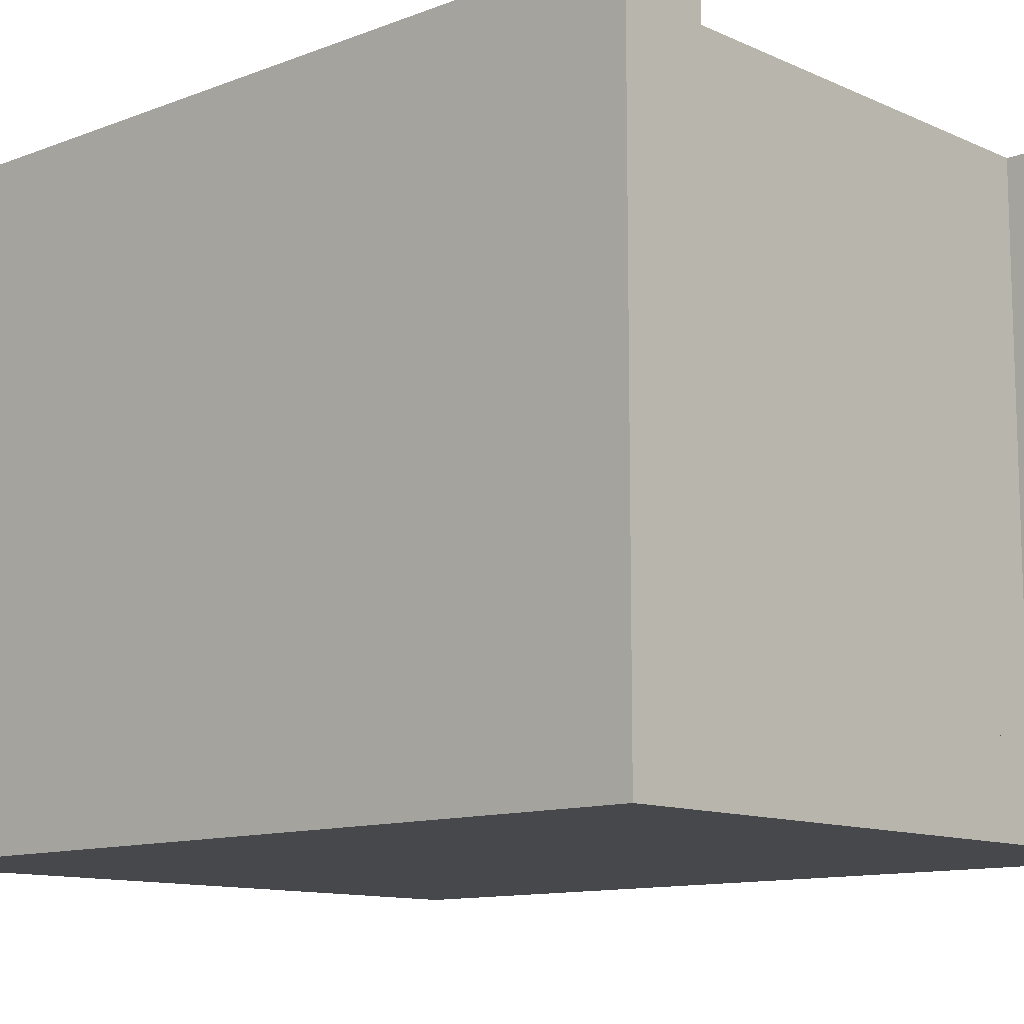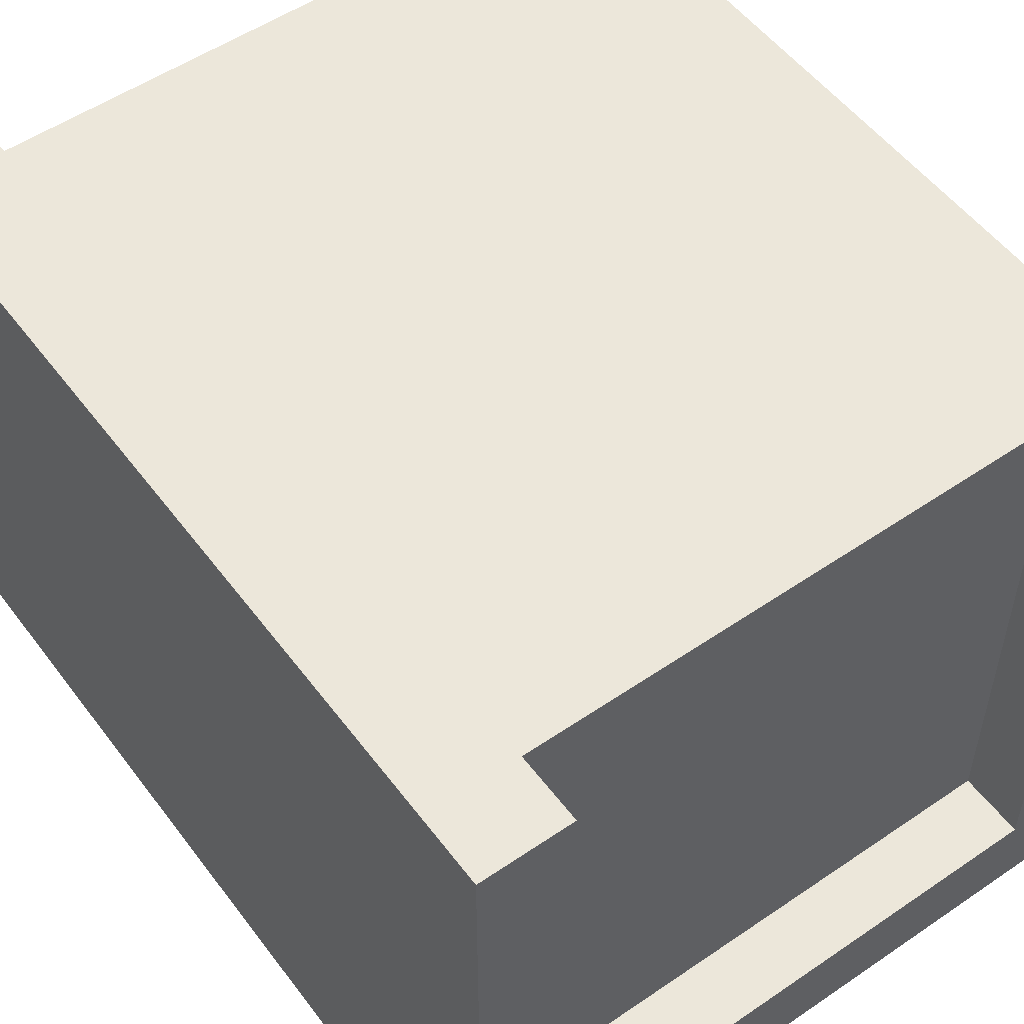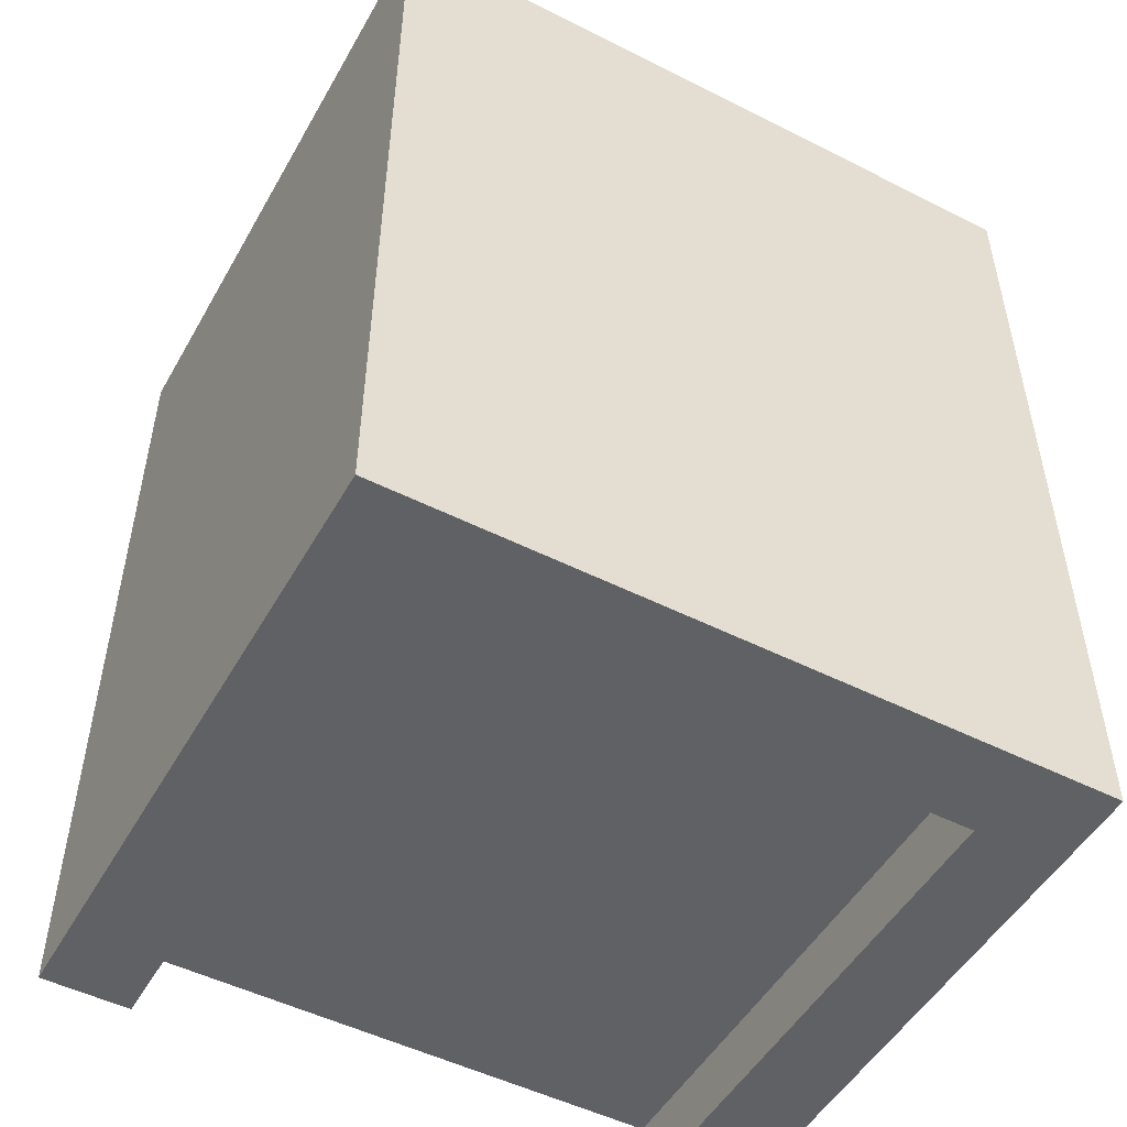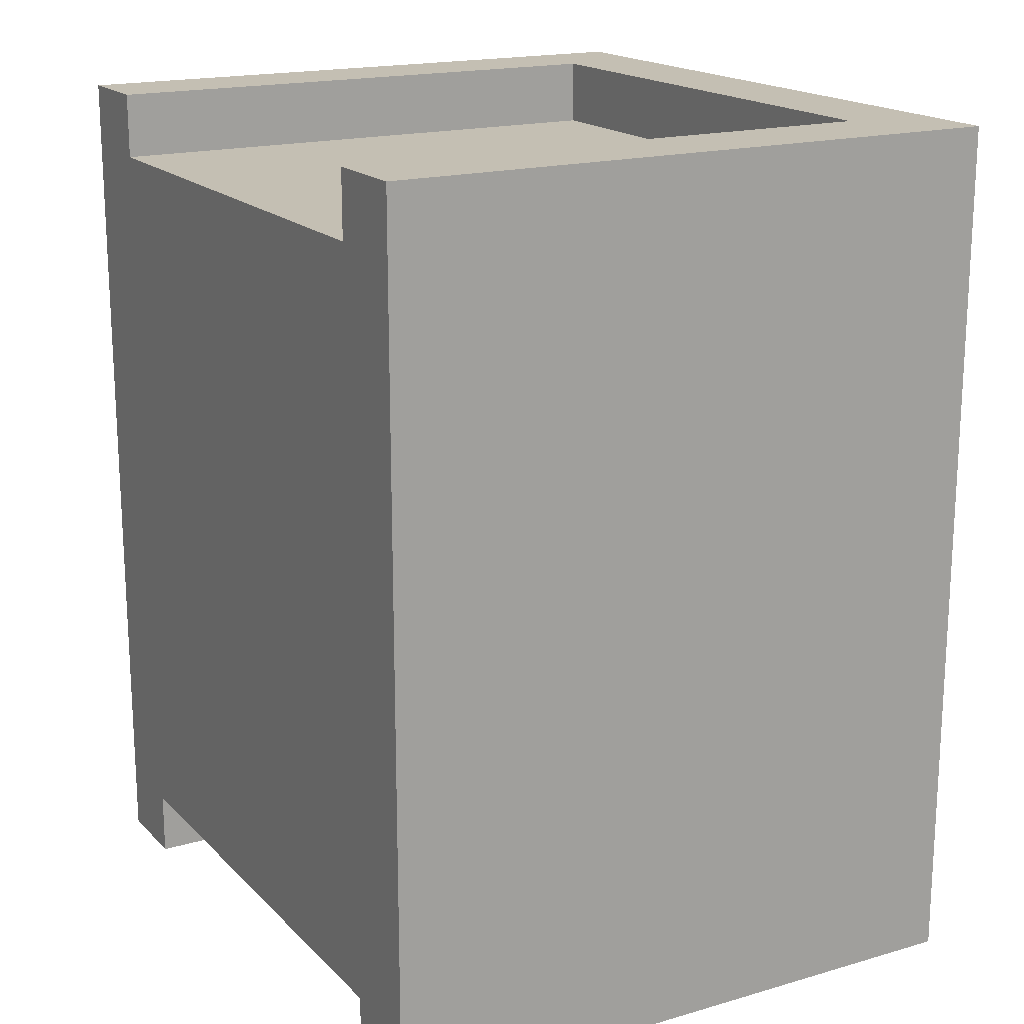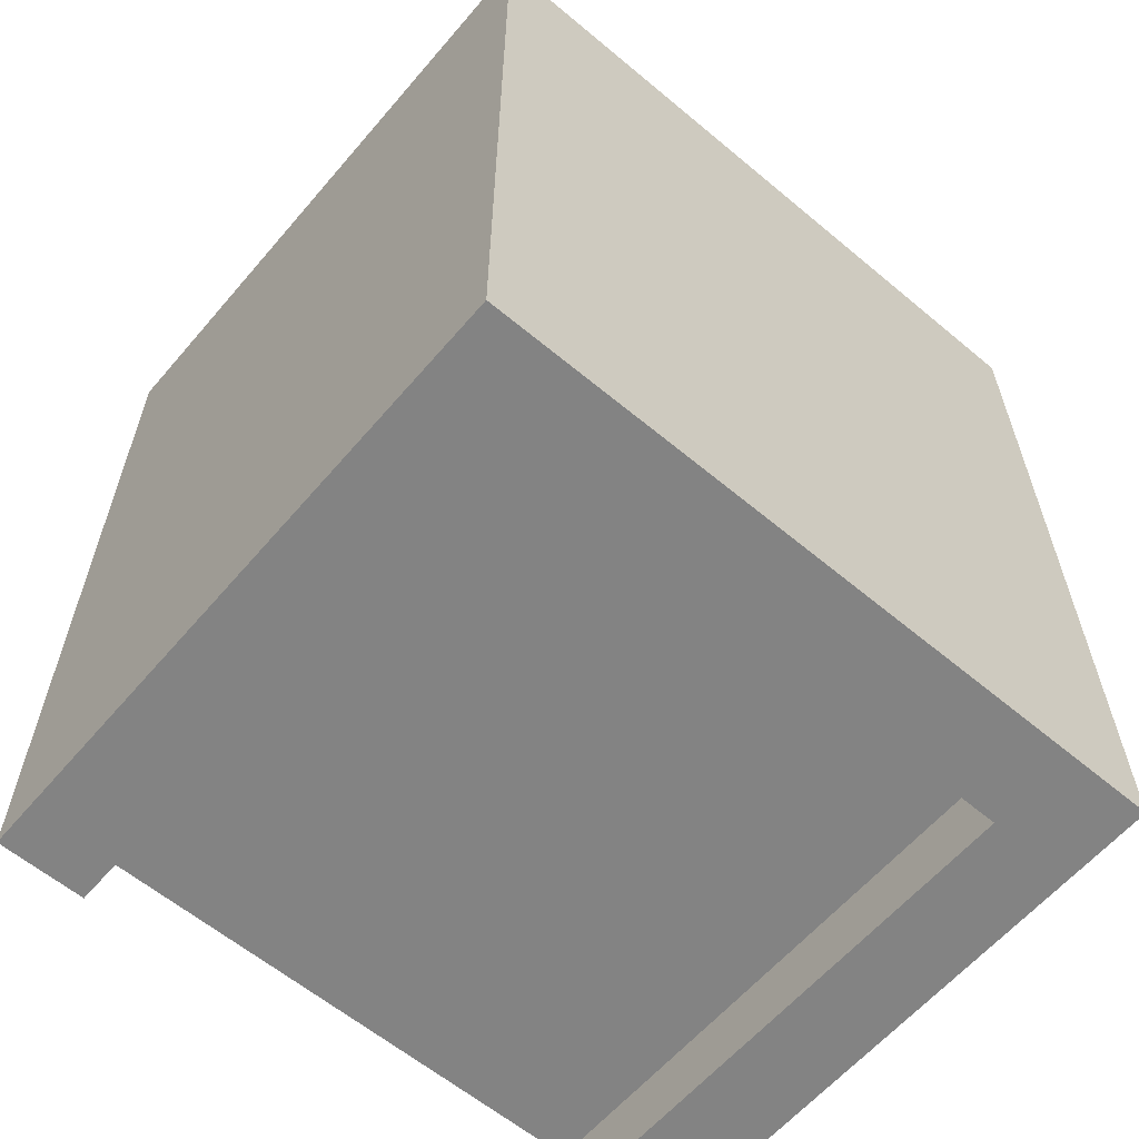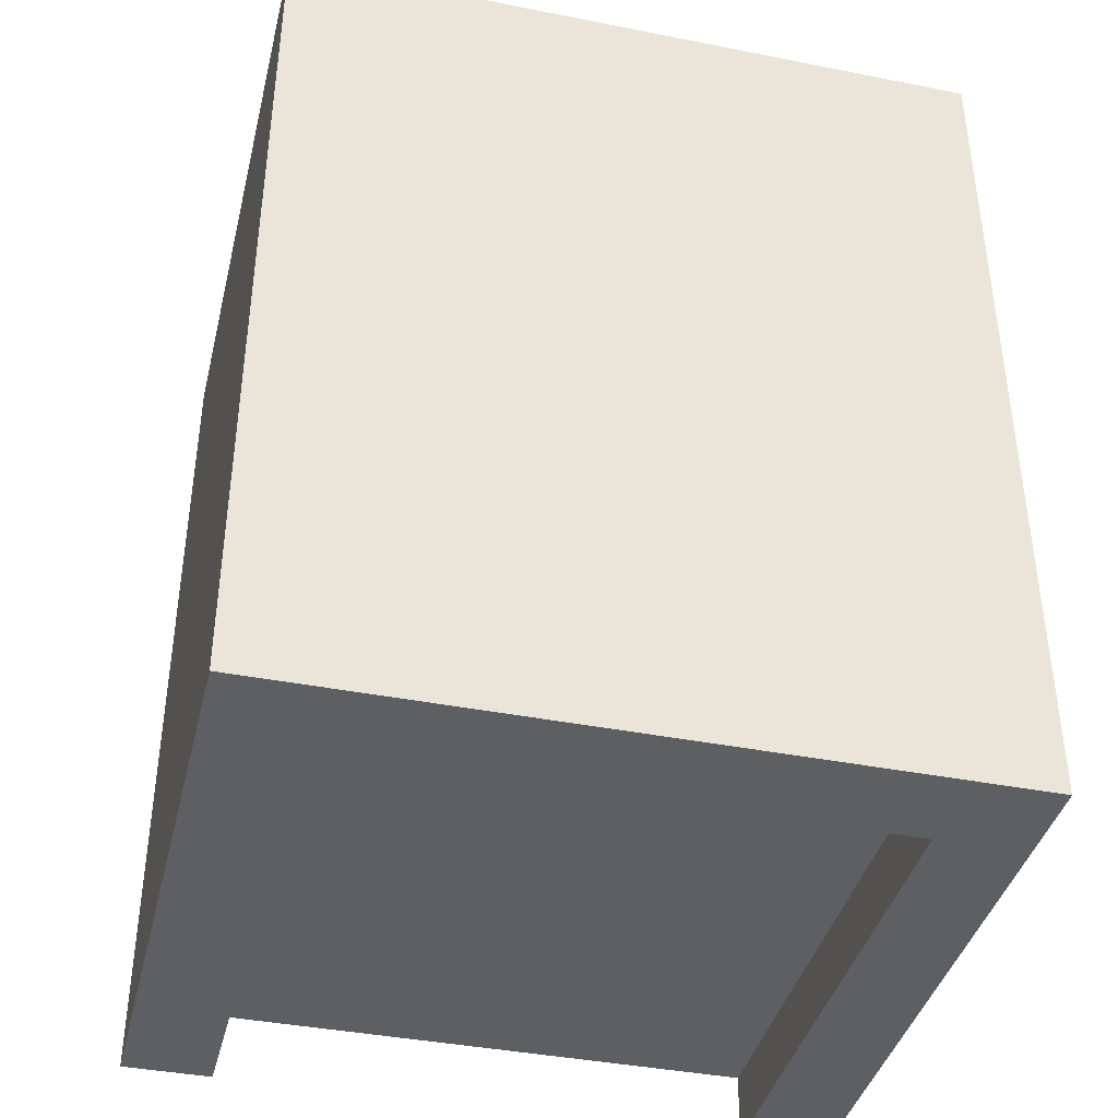
<metadata>
{"format":"obj","ext":"obj","renderer":"f3d","projection":"perspective","resolution":1024,"background":"white","views":[{"elev":-11.5,"azim":-47.2,"up":"+Z"},{"elev":53.3,"azim":-36.1,"up":"+Z"},{"elev":-50.4,"azim":151.1,"up":"+Y"},{"elev":17.9,"azim":60.6,"up":"+Y"},{"elev":-61.0,"azim":139.6,"up":"+Y"},{"elev":-39.9,"azim":166.3,"up":"+Y"}]}
</metadata>
<code>
o Cube
v 1 1 -1
v 1 -1 -1
v 1 1 1
v 1 -1 1
v -1 1 -1
v -1 -1 -1
v -1 1 1
v -1 -1 1
f 1 5 7 3
f 4 3 7 8
f 8 7 5 6
f 6 2 4 8
f 2 1 3 4
f 6 5 1 2
o mechanicalPress_box
v 9.6 13.6 7.2
v 9.6 16 -12.8
v 9.6 13.6 -12.8
v 9.6 16 7.2
v -9.6 13.6 -12.8
v -9.6 13.6 7.2
v -9.6 16 7.2
v -9.6 16 -12.8
v -9.6 -13.6 7.2
v -9.6 -16 -12.8
v -9.6 -13.6 -12.8
v -9.6 -16 7.2
v 9.6 -13.6 -12.8
v 9.6 -13.6 7.2
v 9.6 -16 -12.8
v 9.6 -16 7.2
v -12.8 16 7.2
v -12.8 -16 7.2
v 12.8 16 7.2
v 12.8 -16 7.2
v 12.8 -16 -16
v 12.8 16 -16
v -12.8 16 -16
v -12.8 -16 -16
f 9 10 11
f 10 9 12
f 13 9 11
f 9 13 14
f 15 13 16
f 13 15 14
f 13 10 16
f 10 13 11
f 17 18 19
f 18 17 20
f 17 21 22
f 21 17 19
f 18 21 19
f 21 18 23
f 24 21 23
f 21 24 22
f 25 14 15
f 14 17 9
f 25 17 14
f 26 17 25
f 17 26 20
f 9 27 12
f 22 9 17
f 9 22 27
f 28 22 24
f 22 28 27
f 27 29 30
f 29 27 28
f 30 10 27
f 30 16 10
f 31 16 30
f 25 16 31
f 16 25 15
f 27 10 12
f 20 26 18
f 23 28 24
f 28 23 29
f 18 29 23
f 18 32 29
f 32 18 26
f 26 31 32
f 31 26 25
f 29 31 30
f 31 29 32

</code>
